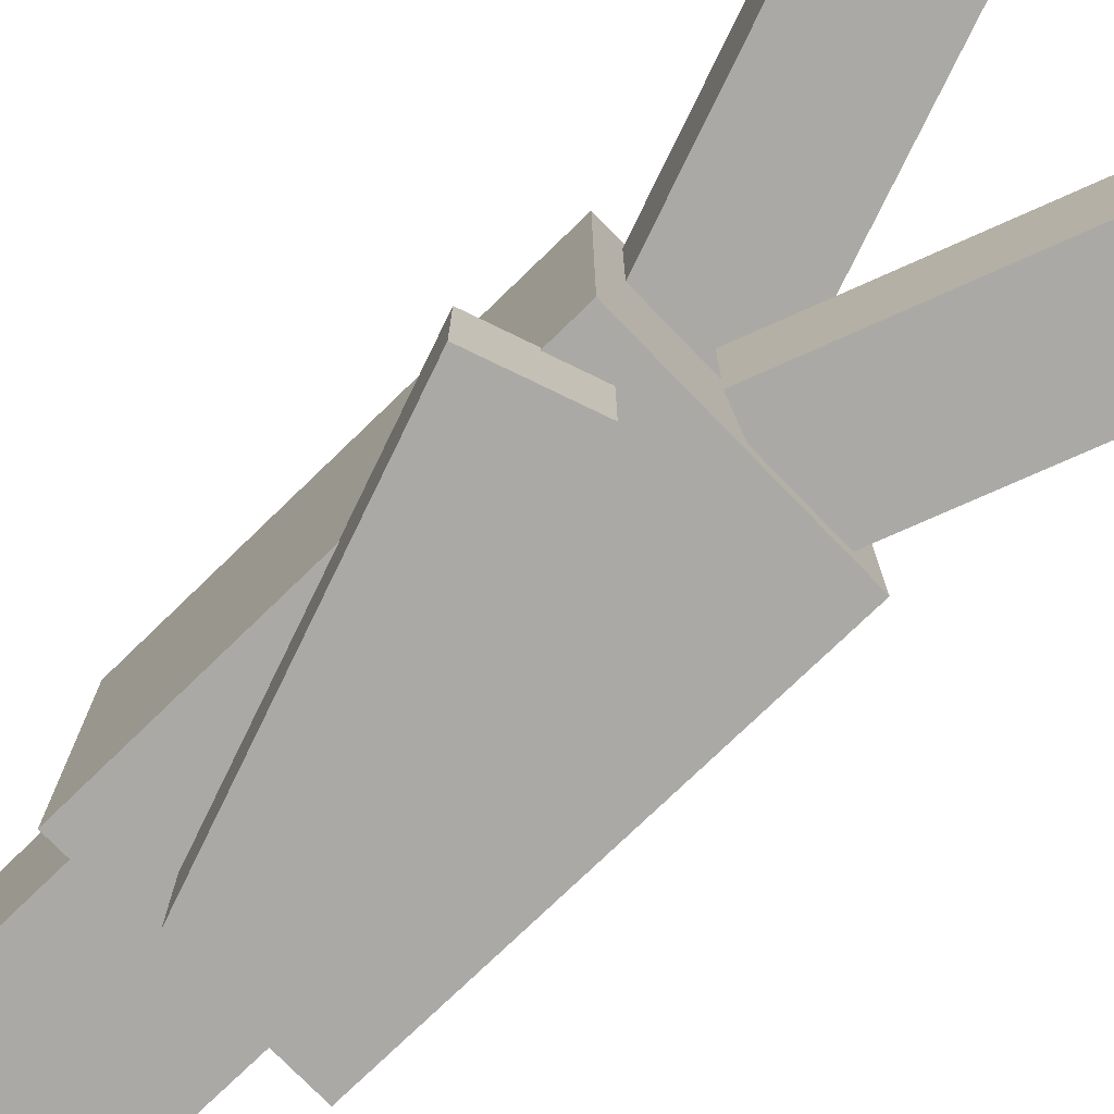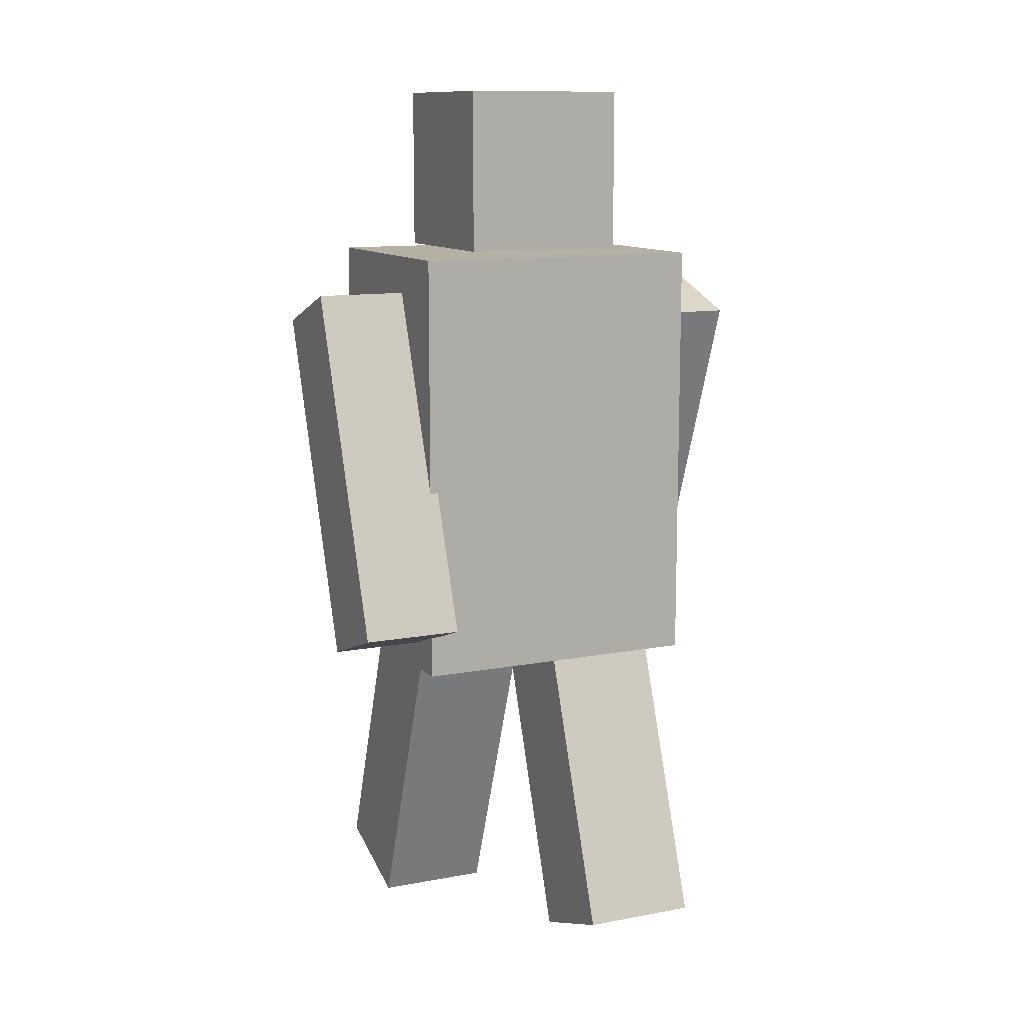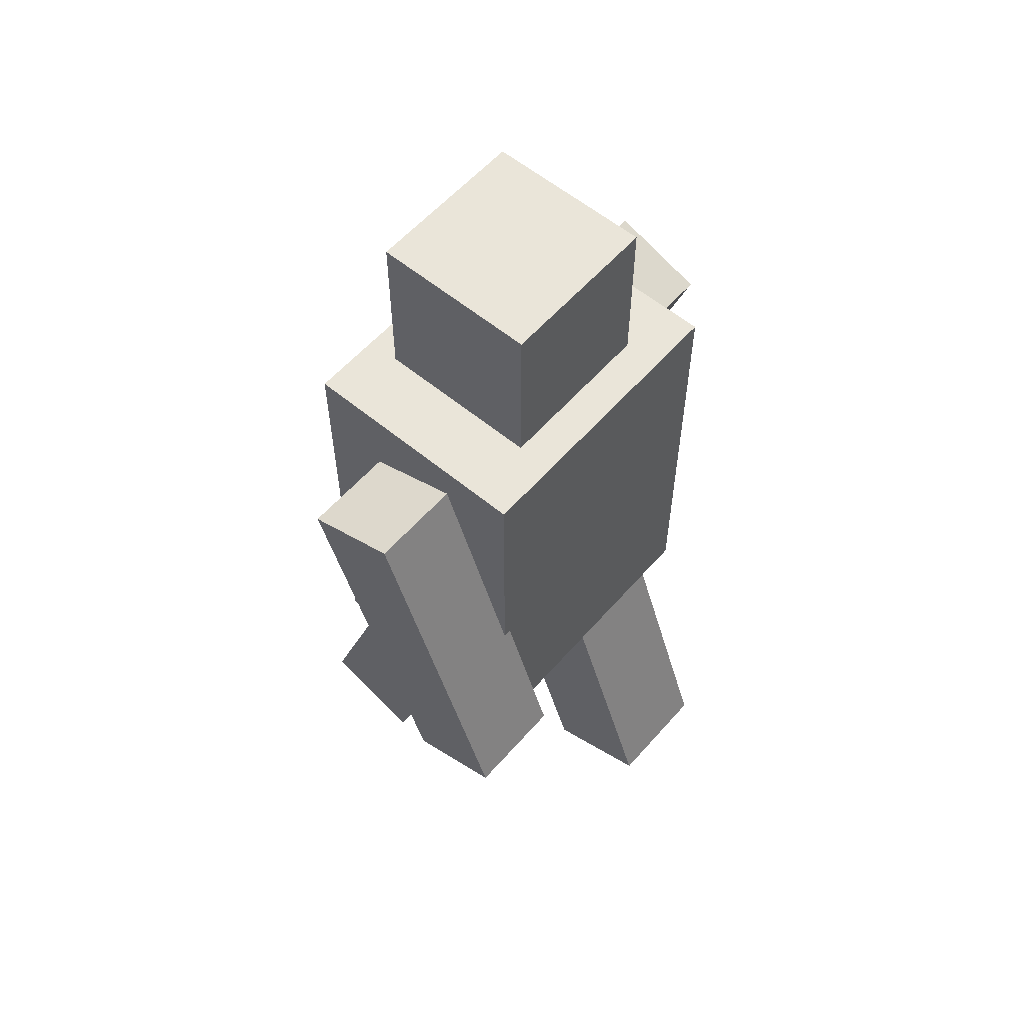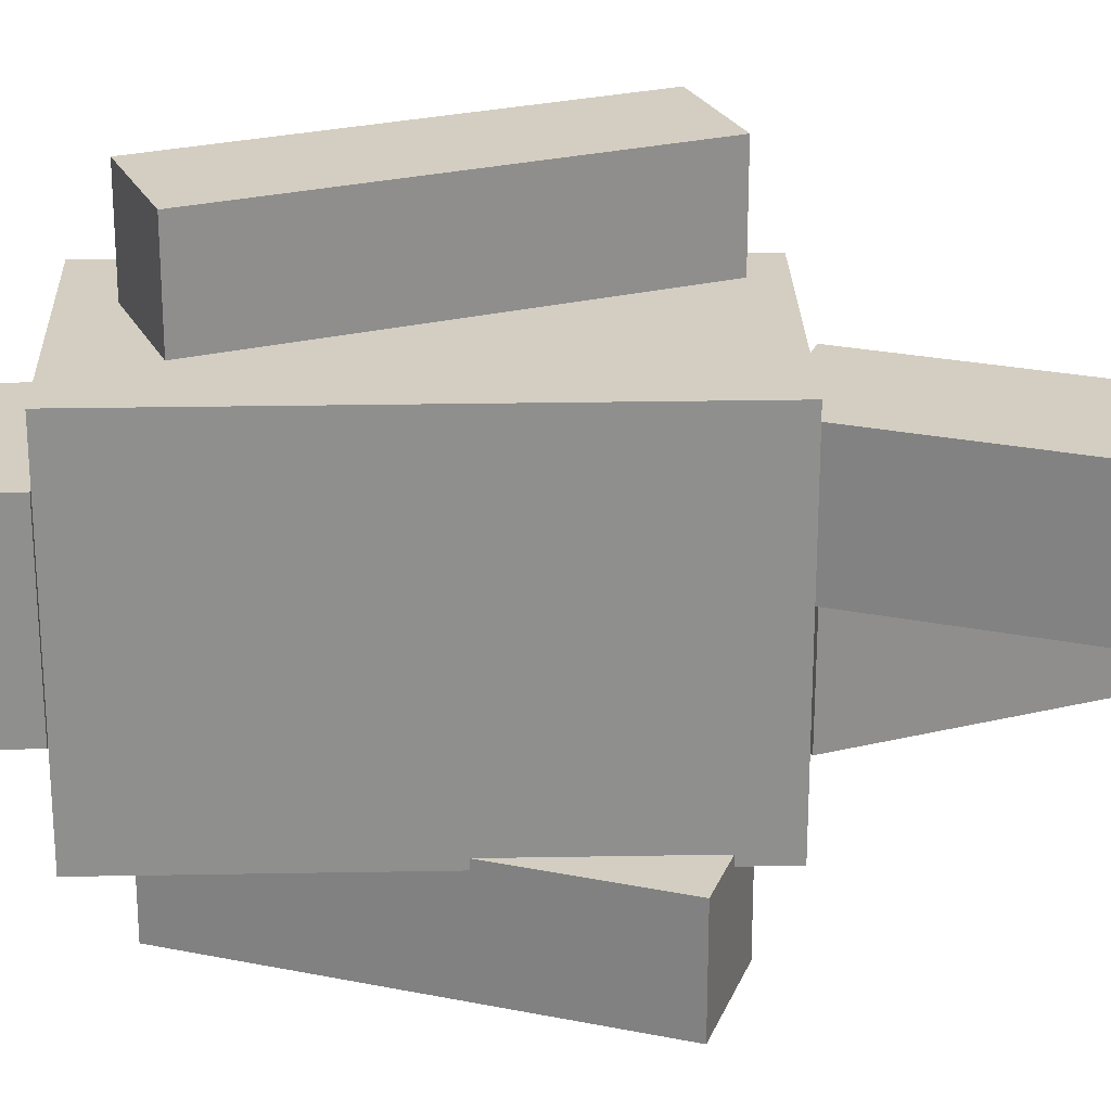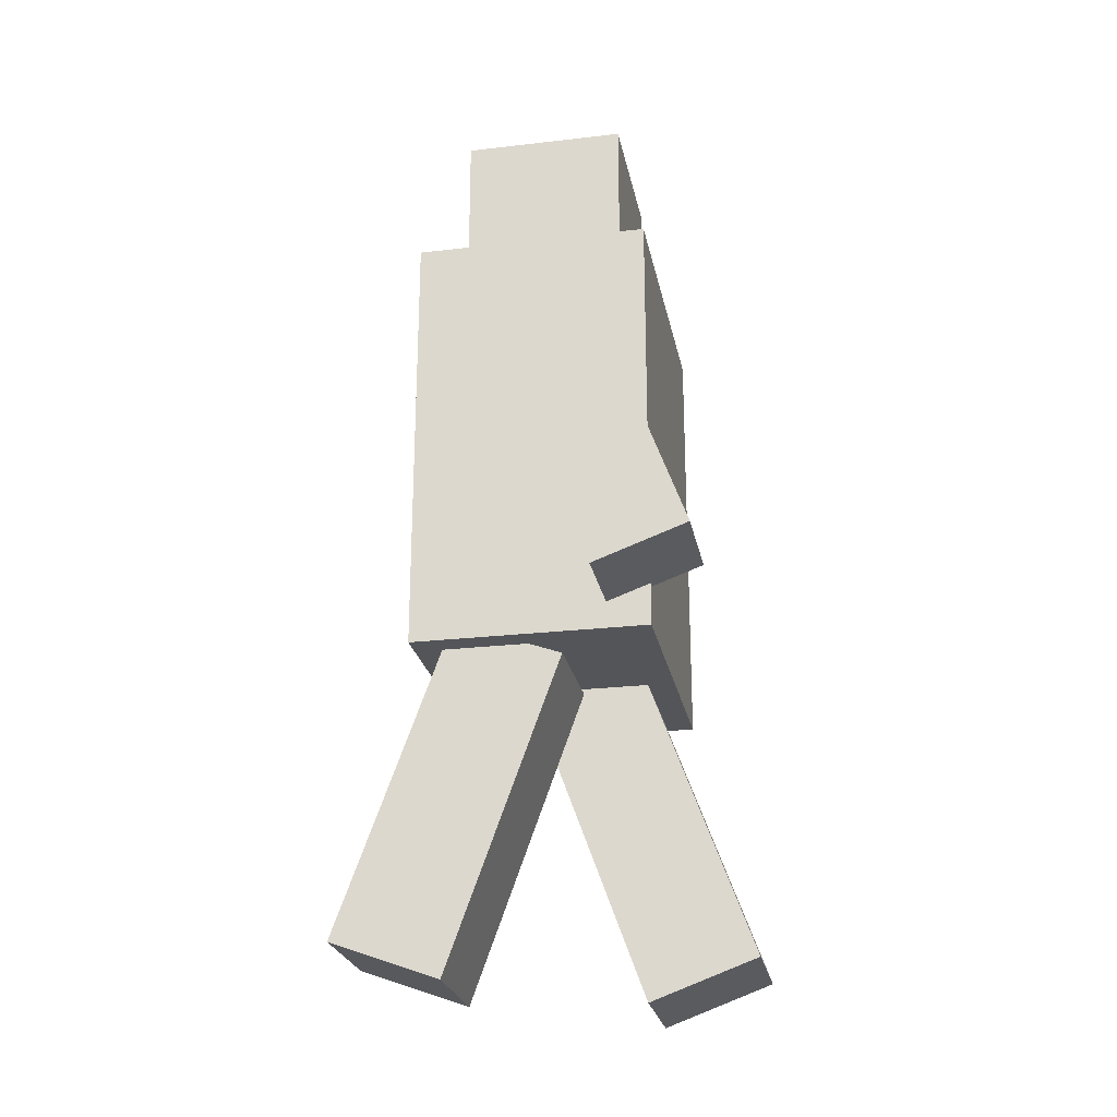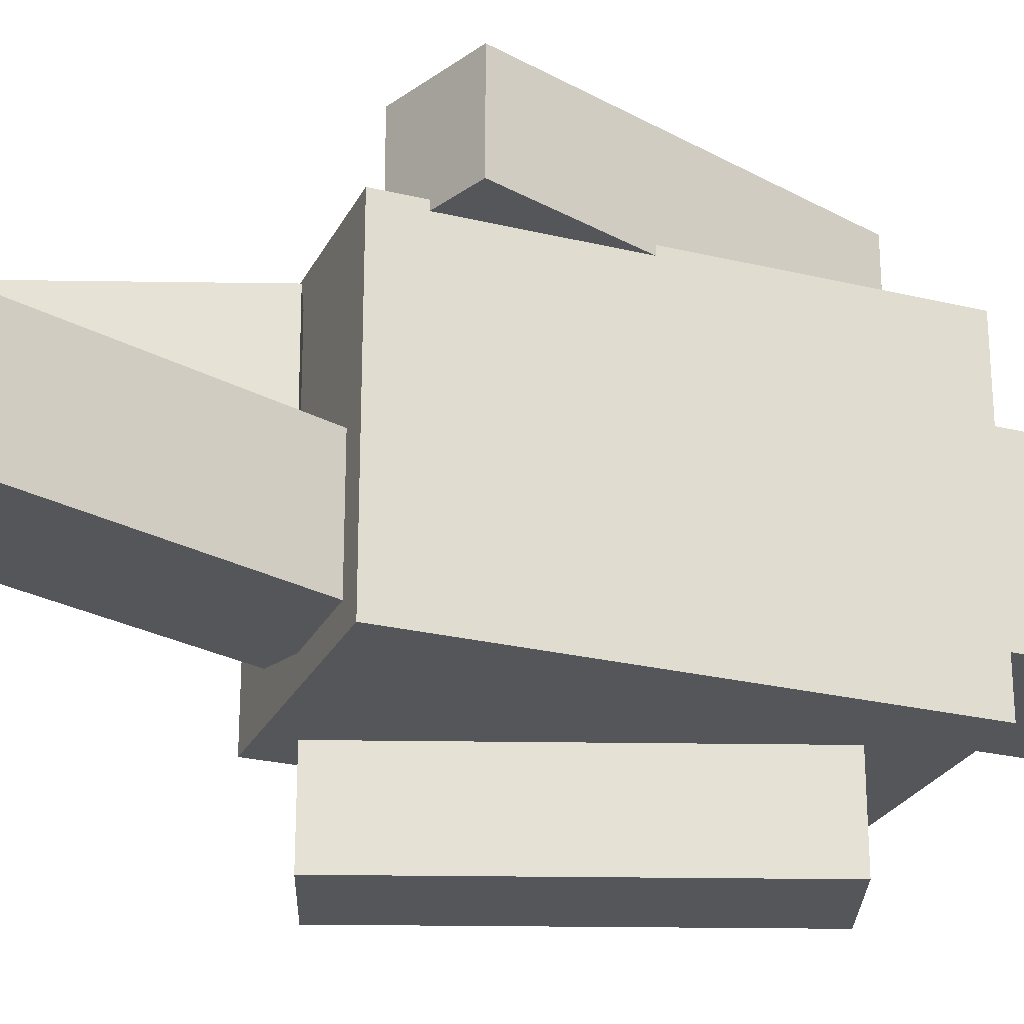
<metadata>
{"format":"obj","ext":"obj","renderer":"f3d","projection":"perspective","resolution":1024,"background":"white","views":[{"elev":-75.4,"azim":-45.9,"up":"+Z"},{"elev":11.6,"azim":65.1,"up":"+Y"},{"elev":57.8,"azim":40.7,"up":"+Y"},{"elev":25.0,"azim":-91.7,"up":"+Z"},{"elev":-24.4,"azim":10.9,"up":"+Y"},{"elev":-25.4,"azim":68.6,"up":"+Z"}]}
</metadata>
<code>
o head_Cube.005
v -0.5 4.7 0.5
v -0.5 5.7 0.5
v -0.5 4.7 -0.5
v -0.5 5.7 -0.5
v 0.5 4.7 0.5
v 0.5 5.7 0.5
v 0.5 4.7 -0.5
v 0.5 5.7 -0.5
f 1 2 4 3
f 3 4 8 7
f 7 8 6 5
f 5 6 2 1
f 3 7 5 1
f 8 4 2 6
o arm_left_Cube.002
v 0.4543 2.164 1.45
v -0.2981 4.231 1.45
v 0.4543 2.164 0.85
v -0.2981 4.231 0.85
v 1.018 2.369 1.45
v 0.2657 4.436 1.45
v 1.018 2.369 0.85
v 0.2657 4.436 0.85
f 9 10 12 11
f 11 12 16 15
f 15 16 14 13
f 13 14 10 9
f 11 15 13 9
f 16 12 10 14
o leg.001_Cube.001
v -1.169 0.2929 0.7509
v -0.4869 2.166 0.7509
v -1.171 0.29 0.05085
v -0.4869 2.169 0.05085
v -0.5131 0.05432 0.7509
v 0.1686 1.927 0.7509
v -0.5131 0.0506 0.05085
v 0.1709 1.93 0.05085
f 17 18 20 19
f 19 20 24 23
f 23 24 22 21
f 21 22 18 17
f 19 23 21 17
f 24 20 18 22
o body_Cube
v 0.7148 2 -0.9
v 0.7148 2 0.9
v -0.7148 2 0.9
v -0.7148 2 -0.9
v 0.7148 4.668 -0.9
v 0.7148 4.668 0.9
v -0.7148 4.668 0.9
v -0.7148 4.668 -0.9
v 0.6495 3.909 -0.5954
v 0.2838 3.71 0.4508
v 1.085 5.41 0.1531
v 1.085 5.41 0.1531
v 1.085 5.41 0.1531
v 1.085 5.41 0.1531
v 1.085 5.41 0.1531
v 1.085 5.41 0.1531
v 1.085 5.41 0.1531
v 1.085 5.41 0.1531
f 25 26 27 28
f 29 32 31 30
f 25 29 30 26
f 26 30 31 27
f 27 31 32 28
f 29 25 28 32
f 35 36 38 37
f 37 38 42 41
f 41 42 40 39
f 39 40 36 35
f 37 41 39 35
f 42 38 36 40
o arm_right_Cube.003
v -1.018 2.369 -0.85
v -0.2657 4.436 -0.85
v -1.018 2.369 -1.45
v -0.2657 4.436 -1.45
v -0.4543 2.164 -0.85
v 0.2981 4.231 -0.85
v -0.4543 2.164 -1.45
v 0.2981 4.231 -1.45
f 43 44 46 45
f 45 46 50 49
f 49 50 48 47
f 47 48 44 43
f 45 49 47 43
f 50 46 44 48
o leg_Cube.004
v 0.5169 0.05432 -0.04915
v -0.1647 1.927 -0.04915
v 0.517 0.0506 -0.7491
v -0.1671 1.93 -0.7491
v 1.172 0.2929 -0.04915
v 0.4908 2.166 -0.04915
v 1.175 0.29 -0.7491
v 0.4907 2.169 -0.7491
f 51 52 54 53
f 53 54 58 57
f 57 58 56 55
f 55 56 52 51
f 53 57 55 51
f 58 54 52 56

</code>
